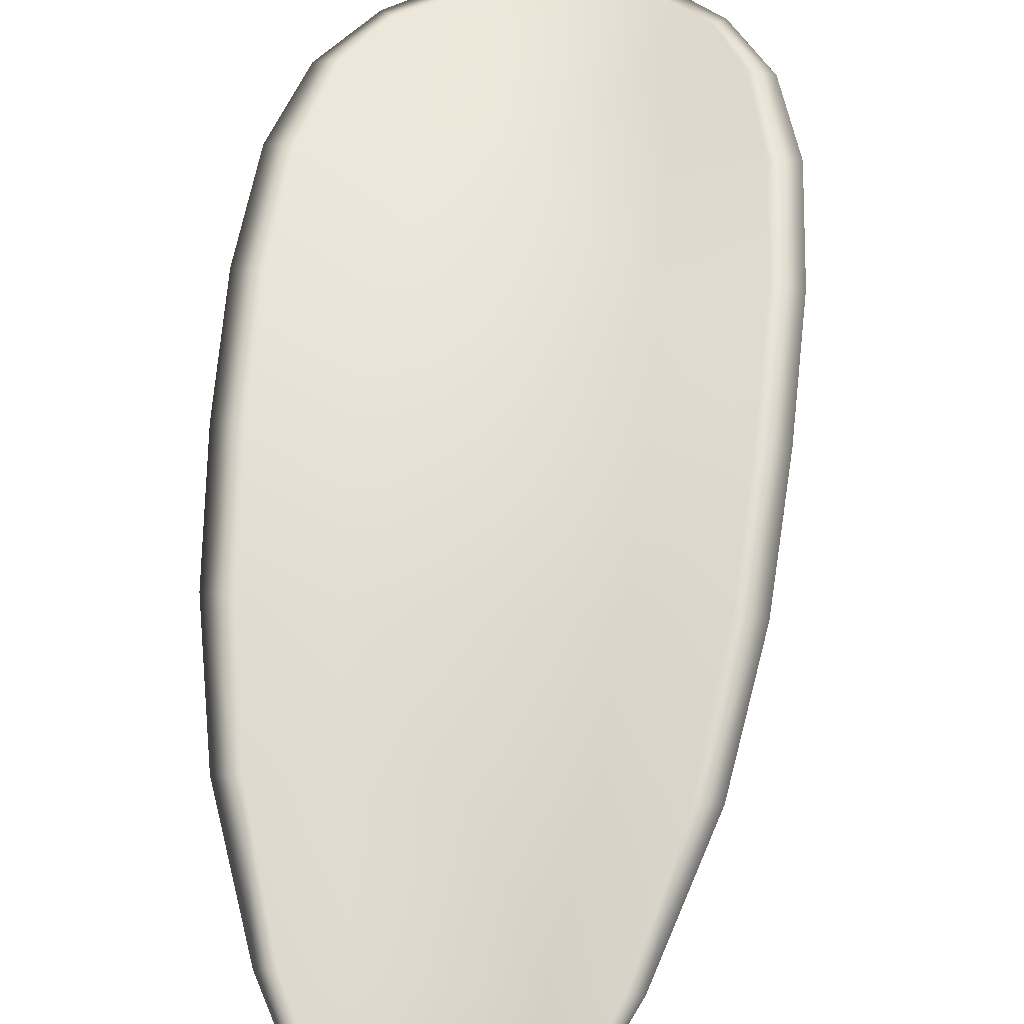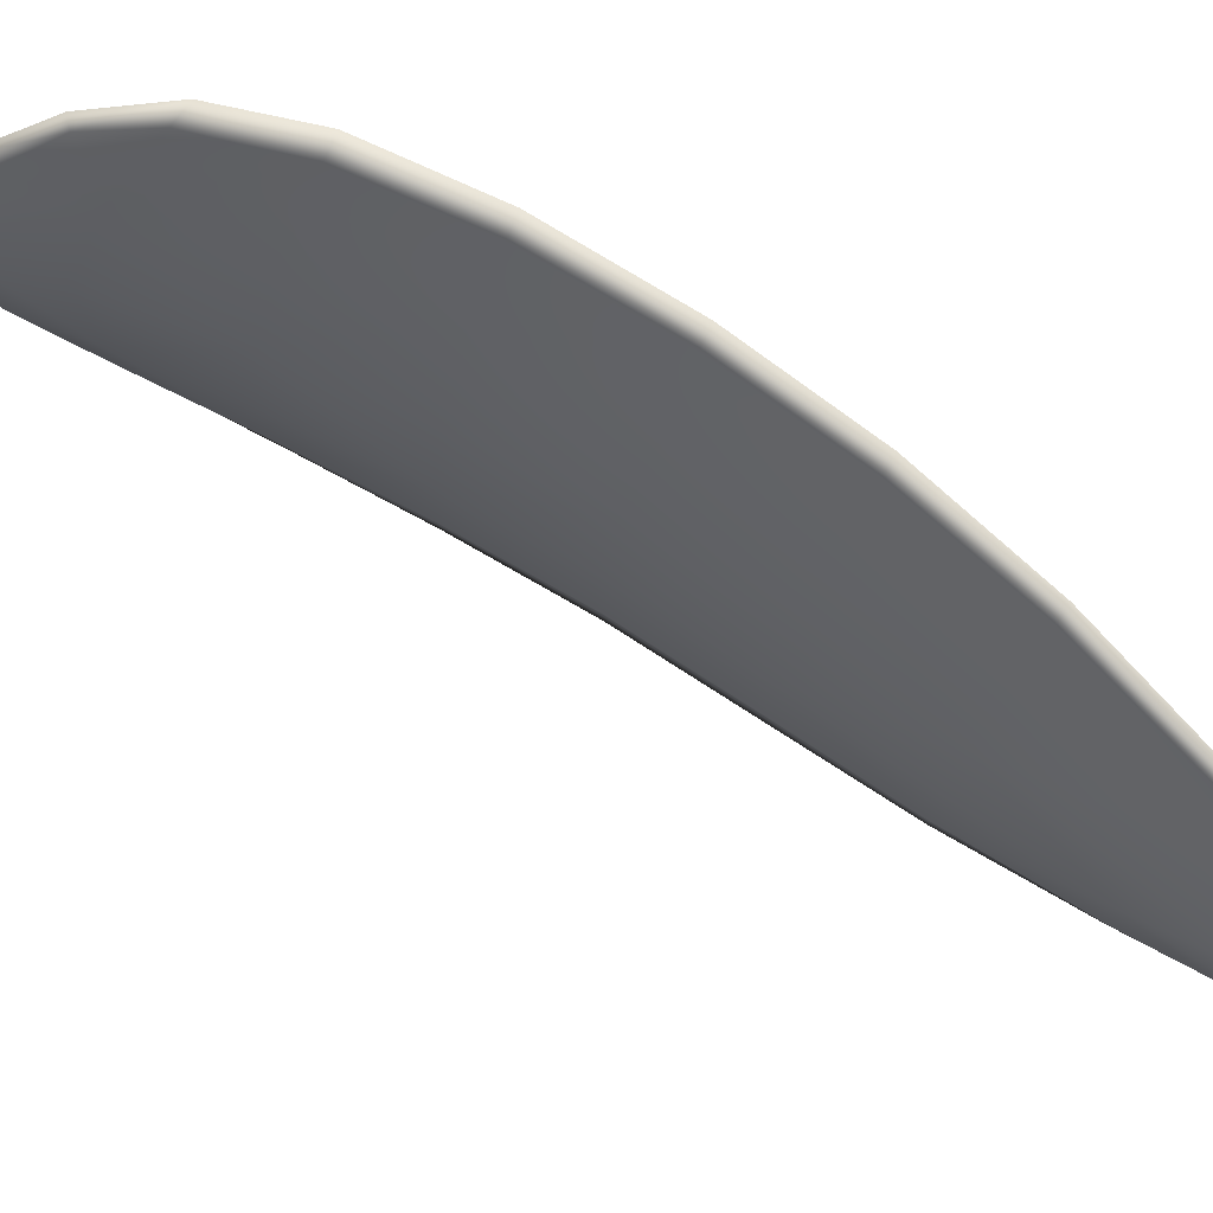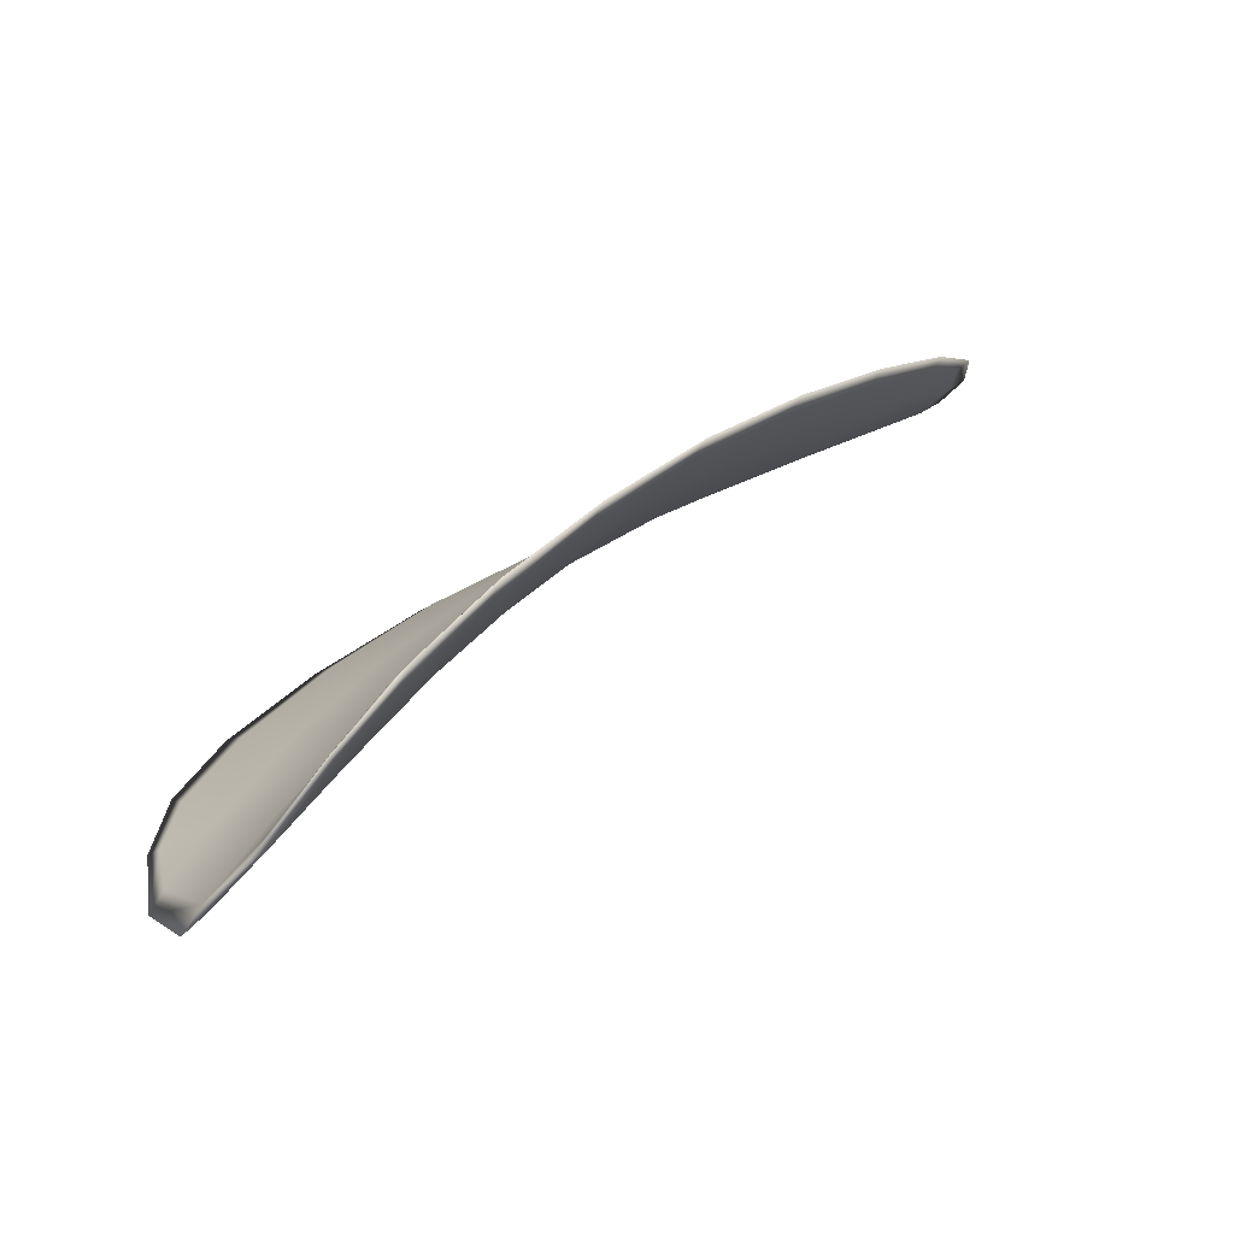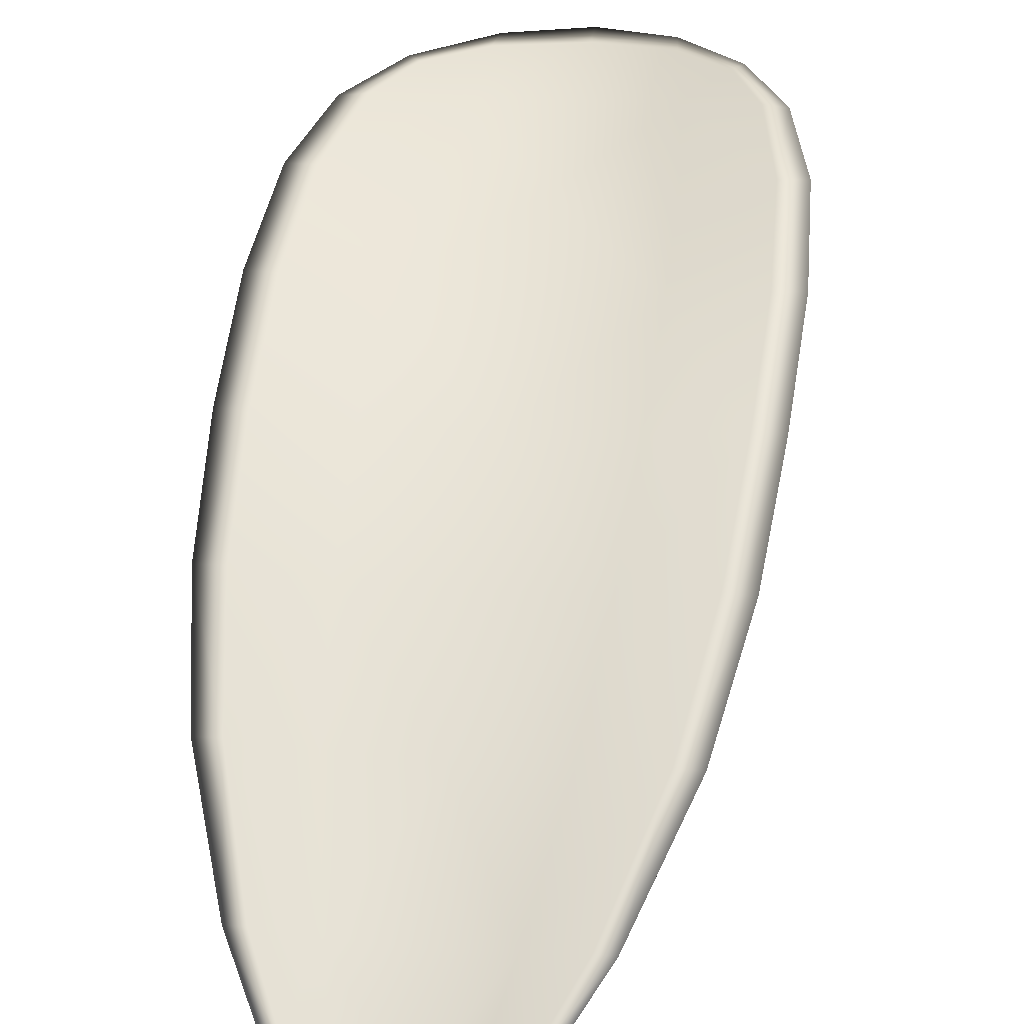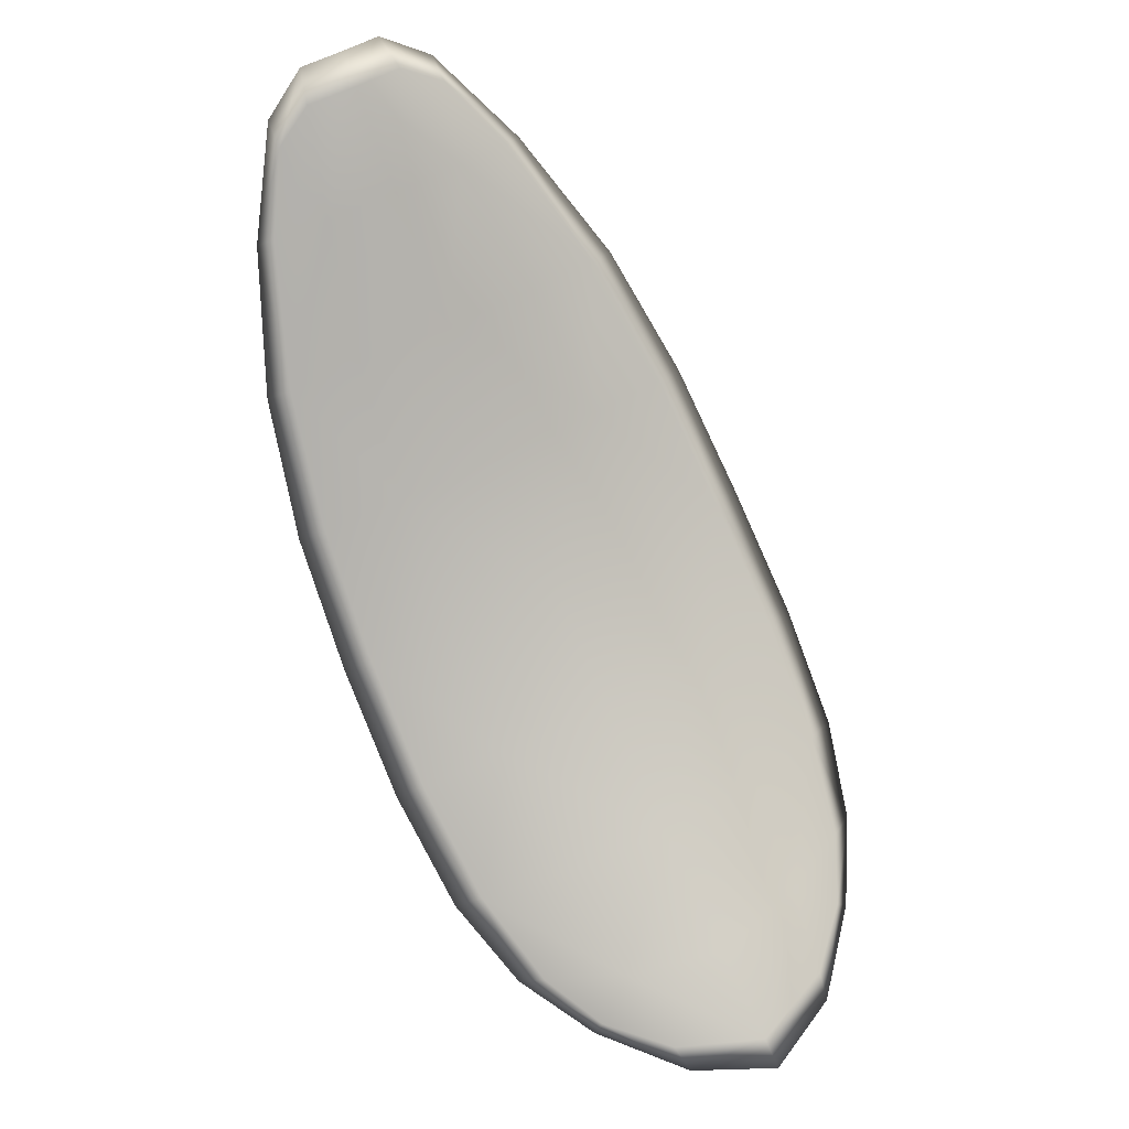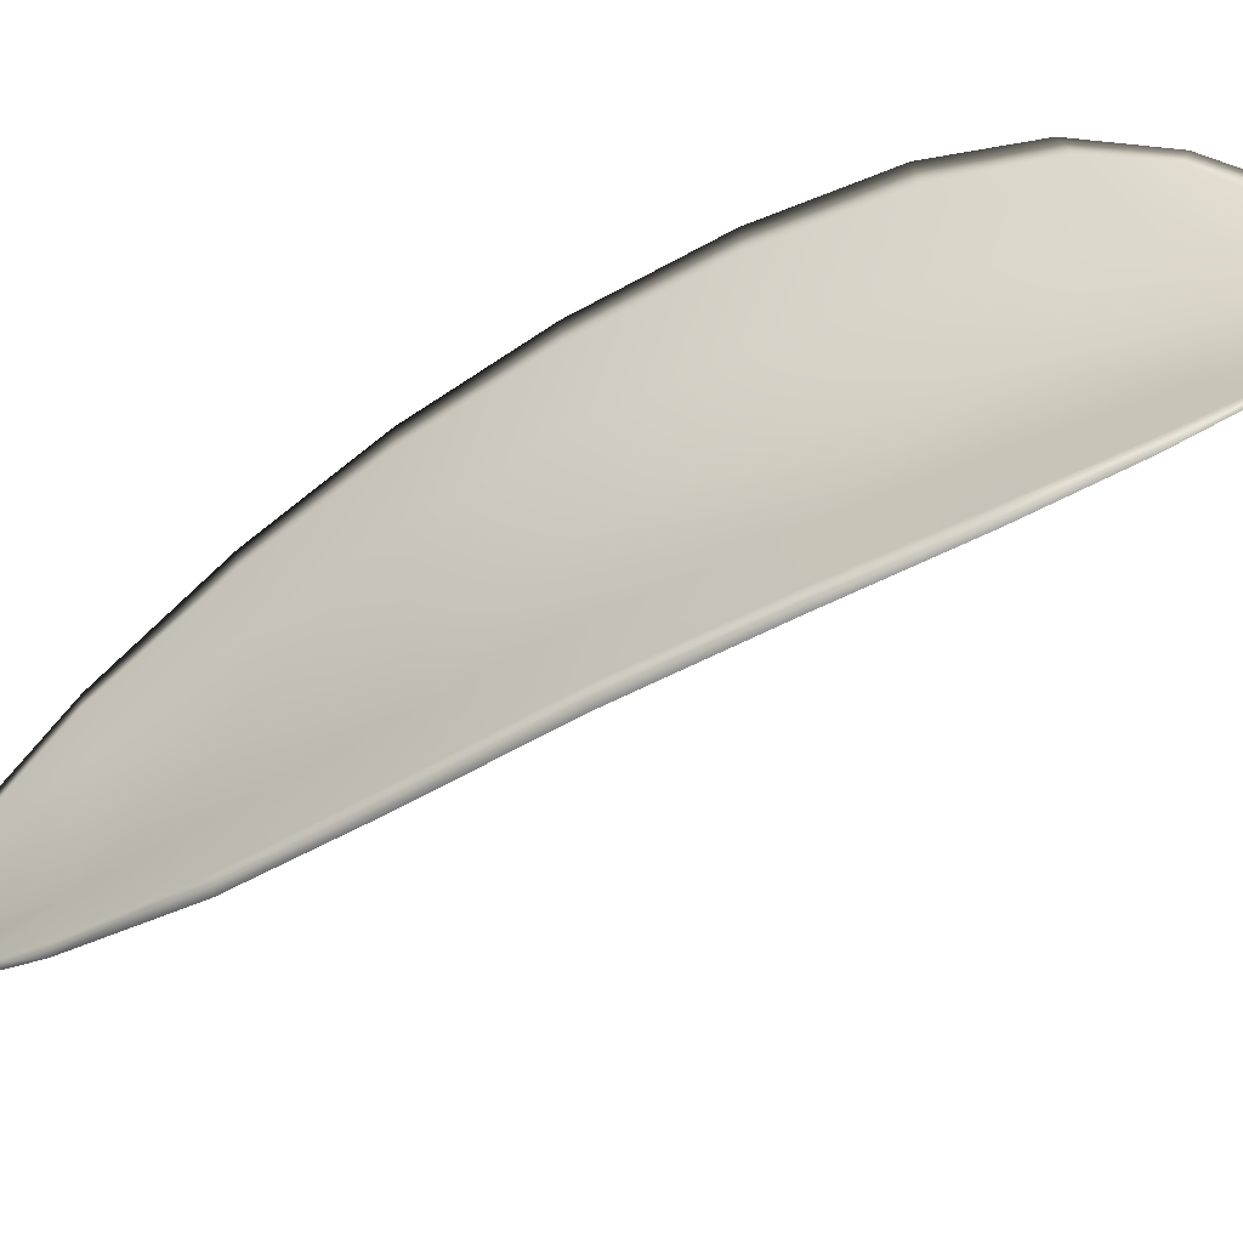
<metadata>
{"format":"obj","ext":"obj","renderer":"f3d","projection":"perspective","resolution":1024,"background":"white","views":[{"elev":34.6,"azim":-20.3,"up":"+Y"},{"elev":-26.8,"azim":-126.1,"up":"+Y"},{"elev":-58.0,"azim":-129.8,"up":"+Z"},{"elev":26.3,"azim":-17.2,"up":"+Y"},{"elev":-23.6,"azim":-0.3,"up":"+Z"},{"elev":37.3,"azim":59.8,"up":"+Y"}]}
</metadata>
<code>
v -2.389 0.7819 -1.241
v -2.391 0.7816 -1.242
v -2.392 0.7808 -1.24
v -2.39 0.7811 -1.238
v -2.389 0.7815 -1.237
v -2.388 0.7822 -1.239
v -2.388 0.7824 -1.241
v -2.389 0.7823 -1.242
v -2.39 0.7821 -1.244
v -2.393 0.7817 -1.243
v -2.395 0.7819 -1.243
v -2.396 0.7812 -1.241
v -2.395 0.7809 -1.24
v -2.392 0.7822 -1.244
v -2.394 0.7822 -1.244
v -2.398 0.7768 -1.233
v -2.4 0.7769 -1.234
v -2.4 0.7751 -1.231
v -2.399 0.775 -1.231
v -2.397 0.7749 -1.23
v -2.396 0.7767 -1.232
v -2.395 0.7783 -1.234
v -2.397 0.7784 -1.236
v -2.399 0.7786 -1.236
v -2.394 0.7769 -1.231
v -2.395 0.7751 -1.229
v -2.394 0.7753 -1.228
v -2.392 0.7772 -1.23
v -2.391 0.7789 -1.232
v -2.393 0.7786 -1.233
v -2.391 0.78 -1.236
v -2.394 0.7797 -1.237
v -2.39 0.7804 -1.235
v -2.396 0.7798 -1.238
v -2.398 0.7801 -1.239
v -2.4 0.7731 -1.228
v -2.401 0.7732 -1.229
v -2.401 0.7721 -1.227
v -2.4 0.7716 -1.226
v -2.399 0.7715 -1.226
v -2.398 0.773 -1.228
v -2.397 0.7732 -1.227
v -2.398 0.7717 -1.225
v -2.397 0.7722 -1.225
v -2.396 0.7734 -1.226
v -2.389 0.7816 -1.241
v -2.391 0.7814 -1.242
v -2.39 0.782 -1.244
v -2.389 0.7821 -1.242
v -2.388 0.7822 -1.241
v -2.388 0.782 -1.239
v -2.389 0.7813 -1.237
v -2.39 0.7809 -1.238
v -2.392 0.7805 -1.24
v -2.393 0.7815 -1.243
v -2.395 0.7818 -1.243
v -2.394 0.7821 -1.244
v -2.392 0.782 -1.244
v -2.394 0.7807 -1.241
v -2.396 0.7811 -1.241
v -2.398 0.7766 -1.233
v -2.4 0.7768 -1.234
v -2.399 0.7785 -1.236
v -2.397 0.7782 -1.236
v -2.395 0.7781 -1.235
v -2.396 0.7765 -1.232
v -2.397 0.7747 -1.23
v -2.399 0.7748 -1.231
v -2.4 0.7749 -1.231
v -2.394 0.7767 -1.231
v -2.393 0.7784 -1.233
v -2.391 0.7787 -1.232
v -2.392 0.777 -1.23
v -2.394 0.7752 -1.228
v -2.395 0.7749 -1.229
v -2.391 0.7798 -1.236
v -2.393 0.7795 -1.237
v -2.39 0.7802 -1.235
v -2.396 0.7796 -1.238
v -2.398 0.7799 -1.239
v -2.4 0.7729 -1.228
v -2.401 0.7731 -1.229
v -2.398 0.7728 -1.228
v -2.399 0.7714 -1.226
v -2.4 0.7715 -1.226
v -2.401 0.772 -1.227
v -2.397 0.773 -1.227
v -2.396 0.7732 -1.226
v -2.397 0.7721 -1.225
v -2.398 0.7715 -1.225
v -2.401 0.7732 -1.229
v -2.401 0.7717 -1.227
v -2.401 0.7751 -1.232
v -2.401 0.772 -1.227
v -2.398 0.7711 -1.225
v -2.397 0.7718 -1.225
v -2.399 0.771 -1.225
v -2.397 0.7721 -1.225
v -2.388 0.7822 -1.239
v -2.388 0.7824 -1.241
v -2.388 0.7816 -1.237
v -2.388 0.7822 -1.241
v -2.392 0.7823 -1.245
v -2.394 0.7822 -1.244
v -2.39 0.7822 -1.245
v -2.394 0.7821 -1.244
v -2.395 0.7819 -1.243
v -2.397 0.7813 -1.241
v -2.4 0.7711 -1.226
v -2.396 0.7734 -1.226
v -2.393 0.7753 -1.228
v -2.388 0.7824 -1.243
v -2.389 0.7804 -1.234
v -2.391 0.7789 -1.232
v -2.398 0.7801 -1.239
v -2.399 0.7786 -1.237
v -2.4 0.7769 -1.234
v -2.392 0.7772 -1.23
f 1 2 3
f 1 3 4
f 1 4 5
f 1 5 6
f 1 6 7
f 1 7 8
f 1 8 9
f 1 9 2
f 10 11 12
f 10 12 13
f 10 13 3
f 10 3 2
f 10 2 9
f 10 9 14
f 10 14 15
f 10 15 11
f 16 17 18
f 16 18 19
f 16 19 20
f 16 20 21
f 16 21 22
f 16 22 23
f 16 23 24
f 16 24 17
f 25 21 20
f 25 20 26
f 25 26 27
f 25 27 28
f 25 28 29
f 25 29 30
f 25 30 22
f 25 22 21
f 31 32 22
f 31 22 30
f 31 30 29
f 31 29 33
f 31 33 5
f 31 5 4
f 31 4 3
f 31 3 32
f 34 35 24
f 34 24 23
f 34 23 22
f 34 22 32
f 34 32 3
f 34 3 13
f 34 13 12
f 34 12 35
f 36 37 38
f 36 38 39
f 36 39 40
f 36 40 41
f 36 41 20
f 36 20 19
f 36 19 18
f 36 18 37
f 42 41 40
f 42 40 43
f 42 43 44
f 42 44 45
f 42 45 27
f 42 27 26
f 42 26 20
f 42 20 41
f 46 47 48
f 46 48 49
f 46 49 50
f 46 50 51
f 46 51 52
f 46 52 53
f 46 53 54
f 46 54 47
f 55 56 57
f 55 57 58
f 55 58 48
f 55 48 47
f 55 47 54
f 55 54 59
f 55 59 60
f 55 60 56
f 61 62 63
f 61 63 64
f 61 64 65
f 61 65 66
f 61 66 67
f 61 67 68
f 61 68 69
f 61 69 62
f 70 66 65
f 70 65 71
f 70 71 72
f 70 72 73
f 70 73 74
f 70 74 75
f 70 75 67
f 70 67 66
f 76 77 54
f 76 54 53
f 76 53 52
f 76 52 78
f 76 78 72
f 76 72 71
f 76 71 65
f 76 65 77
f 79 80 60
f 79 60 59
f 79 59 54
f 79 54 77
f 79 77 65
f 79 65 64
f 79 64 63
f 79 63 80
f 81 82 69
f 81 69 68
f 81 68 67
f 81 67 83
f 81 83 84
f 81 84 85
f 81 85 86
f 81 86 82
f 87 83 67
f 87 67 75
f 87 75 74
f 87 74 88
f 87 88 89
f 87 89 90
f 87 90 84
f 87 84 83
f 91 92 38
f 91 38 37
f 91 37 18
f 91 18 93
f 91 93 69
f 91 69 82
f 91 82 94
f 91 94 92
f 95 96 44
f 95 44 43
f 95 43 40
f 95 40 97
f 95 97 84
f 95 84 90
f 95 90 98
f 95 98 96
f 99 100 7
f 99 7 6
f 99 6 5
f 99 5 101
f 99 101 52
f 99 52 51
f 99 51 102
f 99 102 100
f 103 104 15
f 103 15 14
f 103 14 9
f 103 9 105
f 103 105 48
f 103 48 58
f 103 58 106
f 103 106 104
f 107 108 12
f 107 12 11
f 107 11 15
f 107 15 104
f 107 104 106
f 107 106 56
f 107 56 60
f 107 60 108
f 109 97 40
f 109 40 39
f 109 39 38
f 109 38 92
f 109 92 94
f 109 94 85
f 109 85 84
f 109 84 97
f 110 111 27
f 110 27 45
f 110 45 44
f 110 44 96
f 110 96 98
f 110 98 88
f 110 88 74
f 110 74 111
f 112 105 9
f 112 9 8
f 112 8 7
f 112 7 100
f 112 100 102
f 112 102 49
f 112 49 48
f 112 48 105
f 113 101 5
f 113 5 33
f 113 33 29
f 113 29 114
f 113 114 72
f 113 72 78
f 113 78 52
f 113 52 101
f 115 116 24
f 115 24 35
f 115 35 12
f 115 12 108
f 115 108 60
f 115 60 80
f 115 80 63
f 115 63 116
f 117 93 18
f 117 18 17
f 117 17 24
f 117 24 116
f 117 116 63
f 117 63 62
f 117 62 69
f 117 69 93
f 118 114 29
f 118 29 28
f 118 28 27
f 118 27 111
f 118 111 74
f 118 74 73
f 118 73 72
f 118 72 114

</code>
